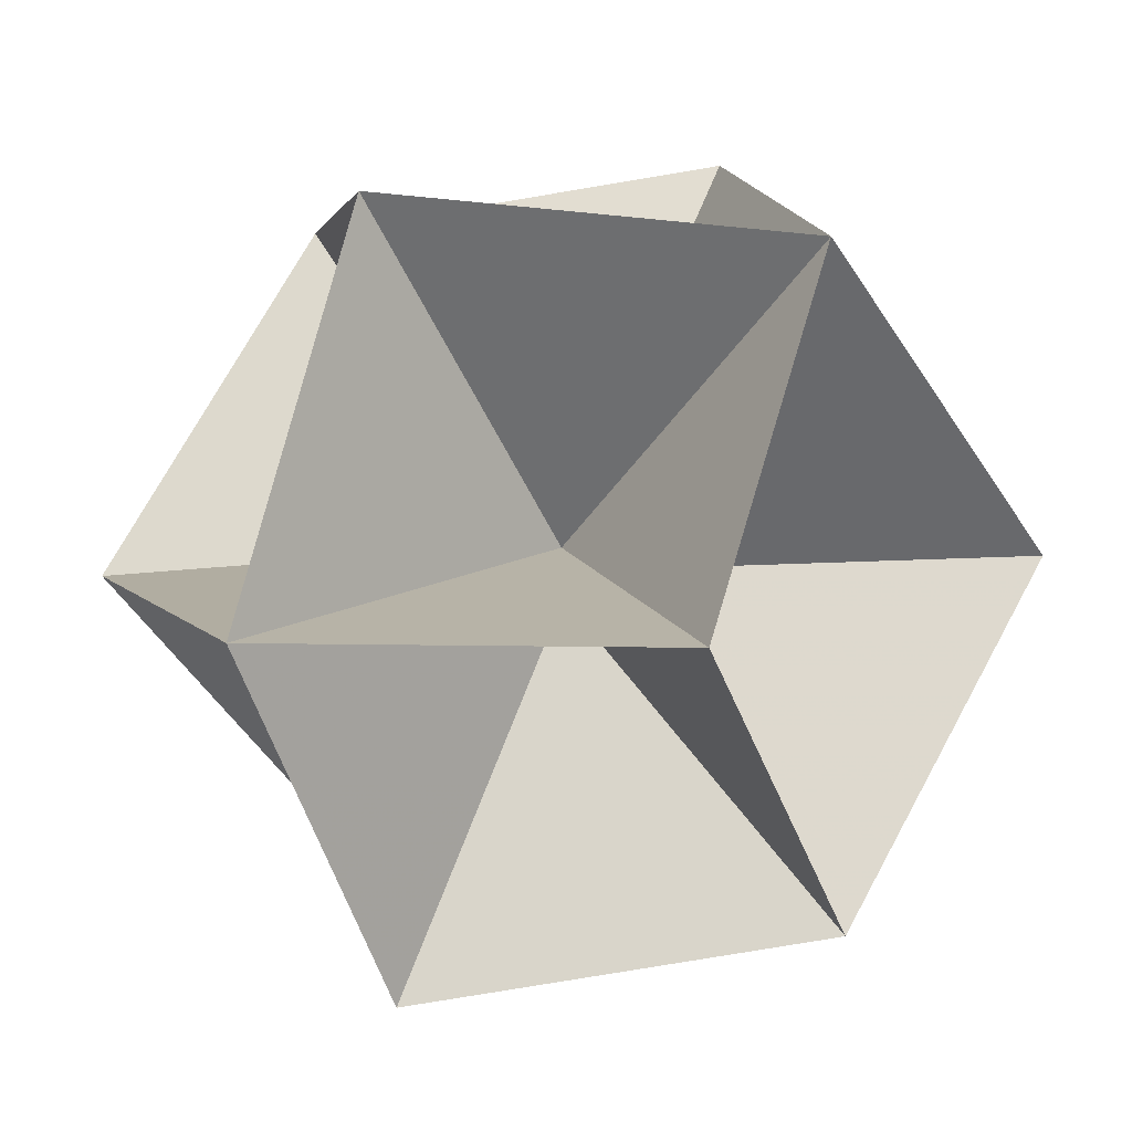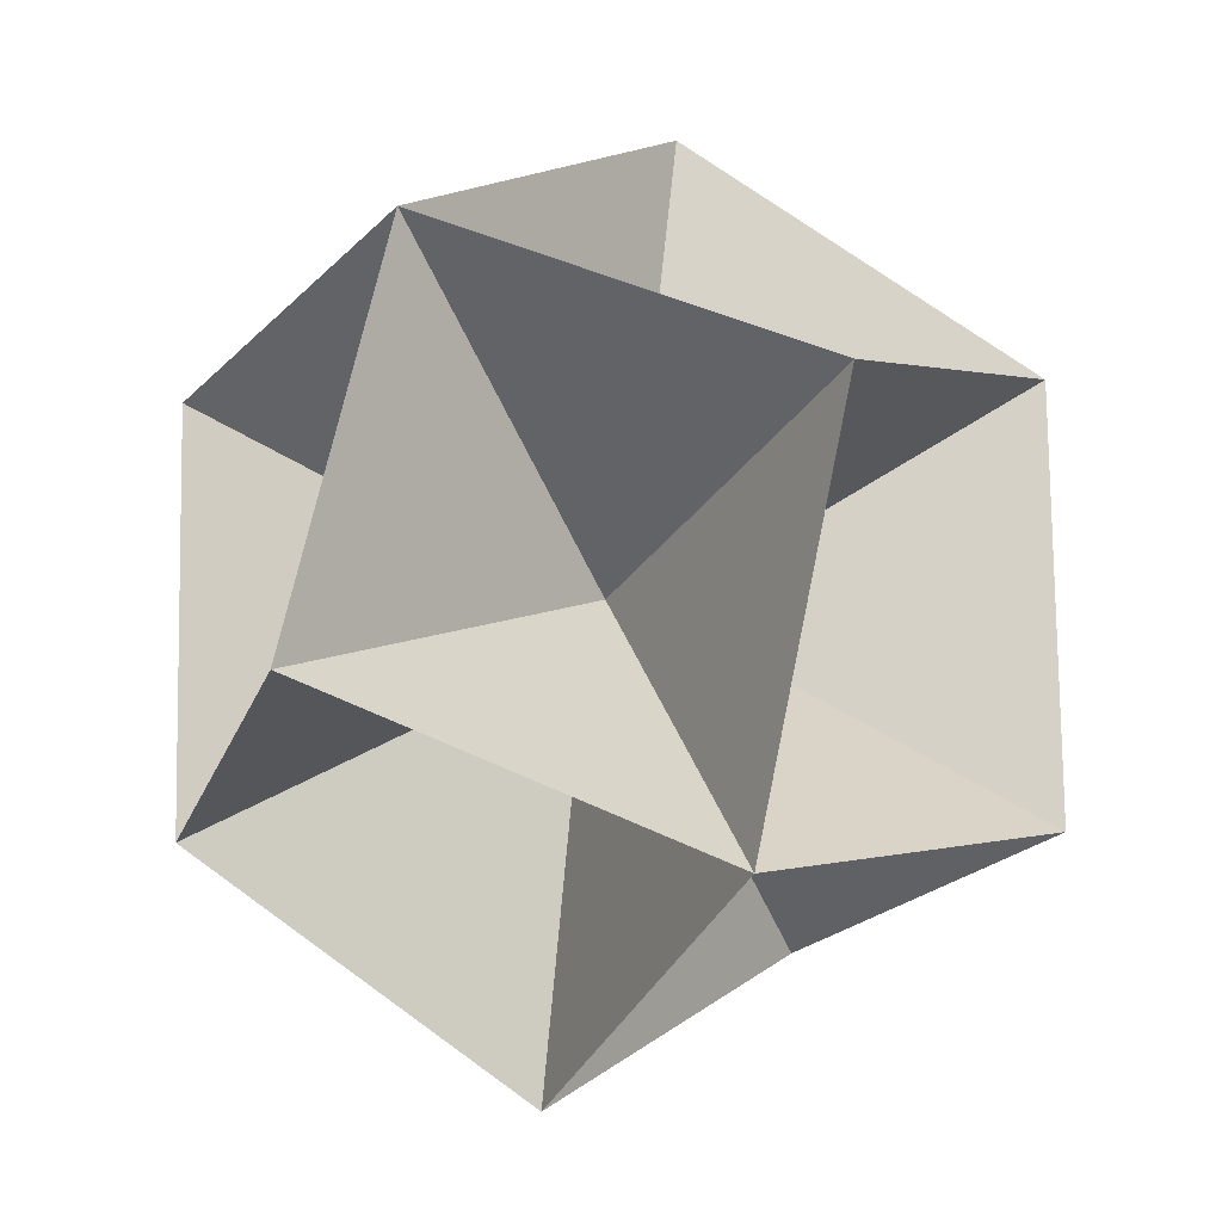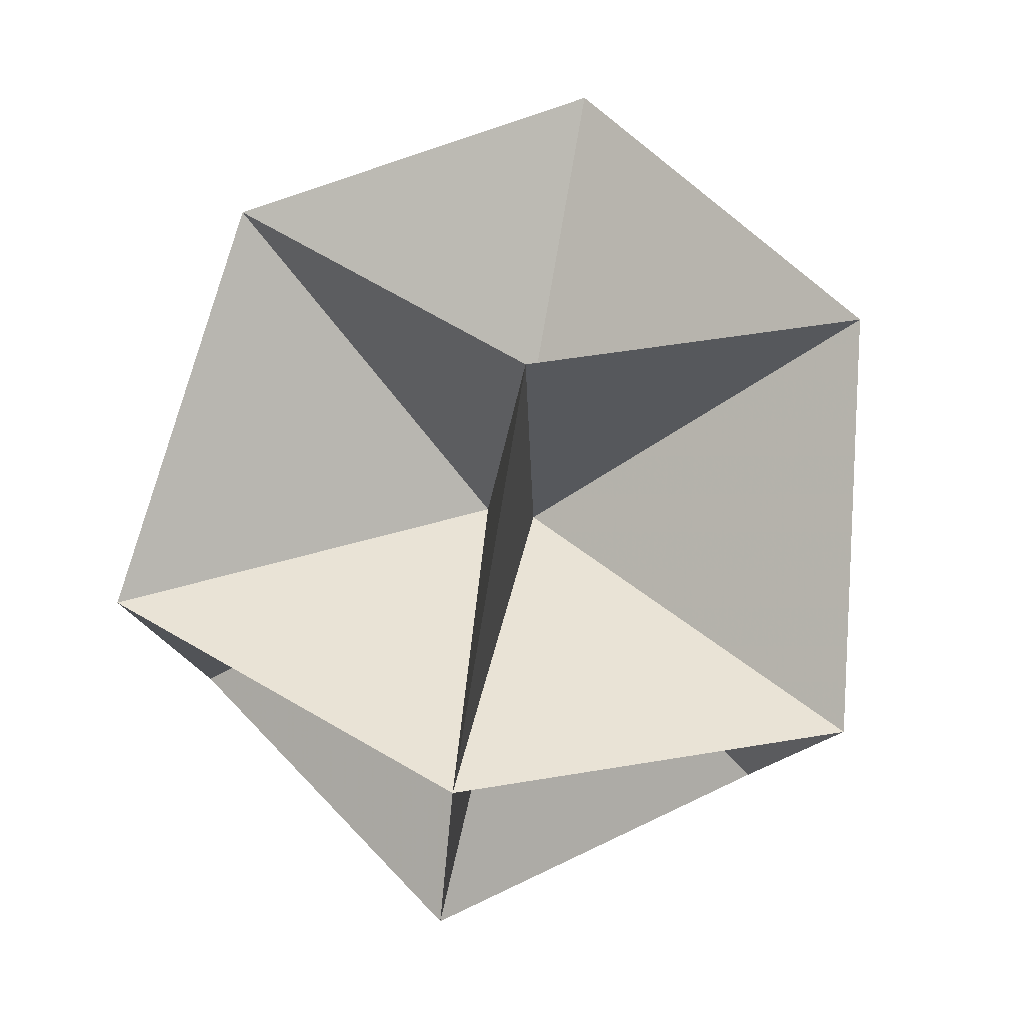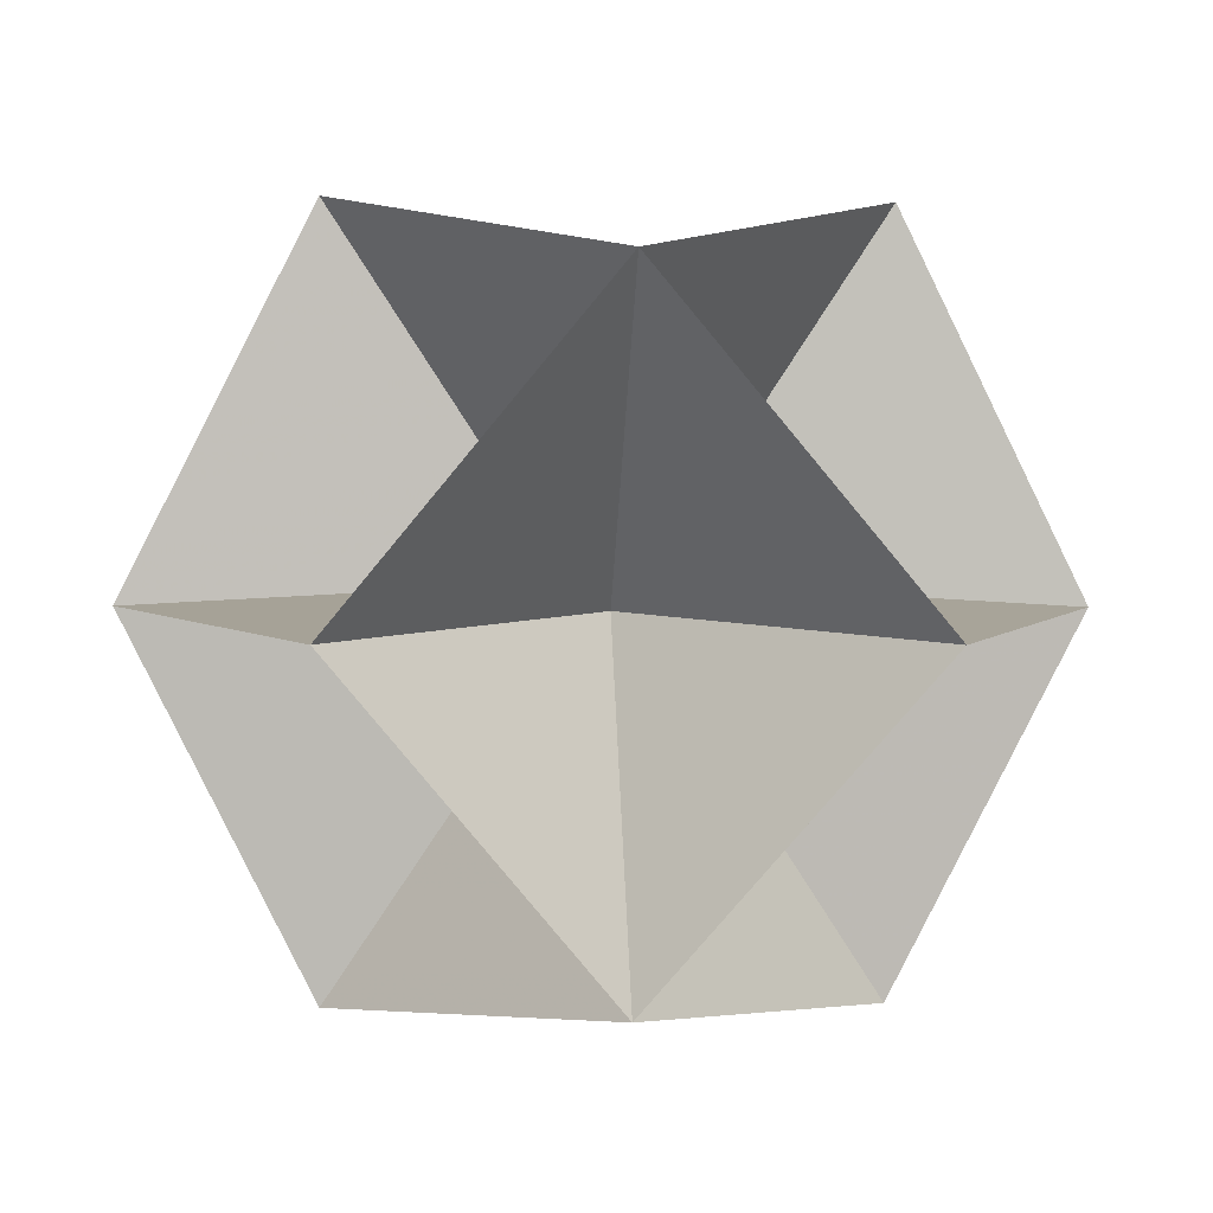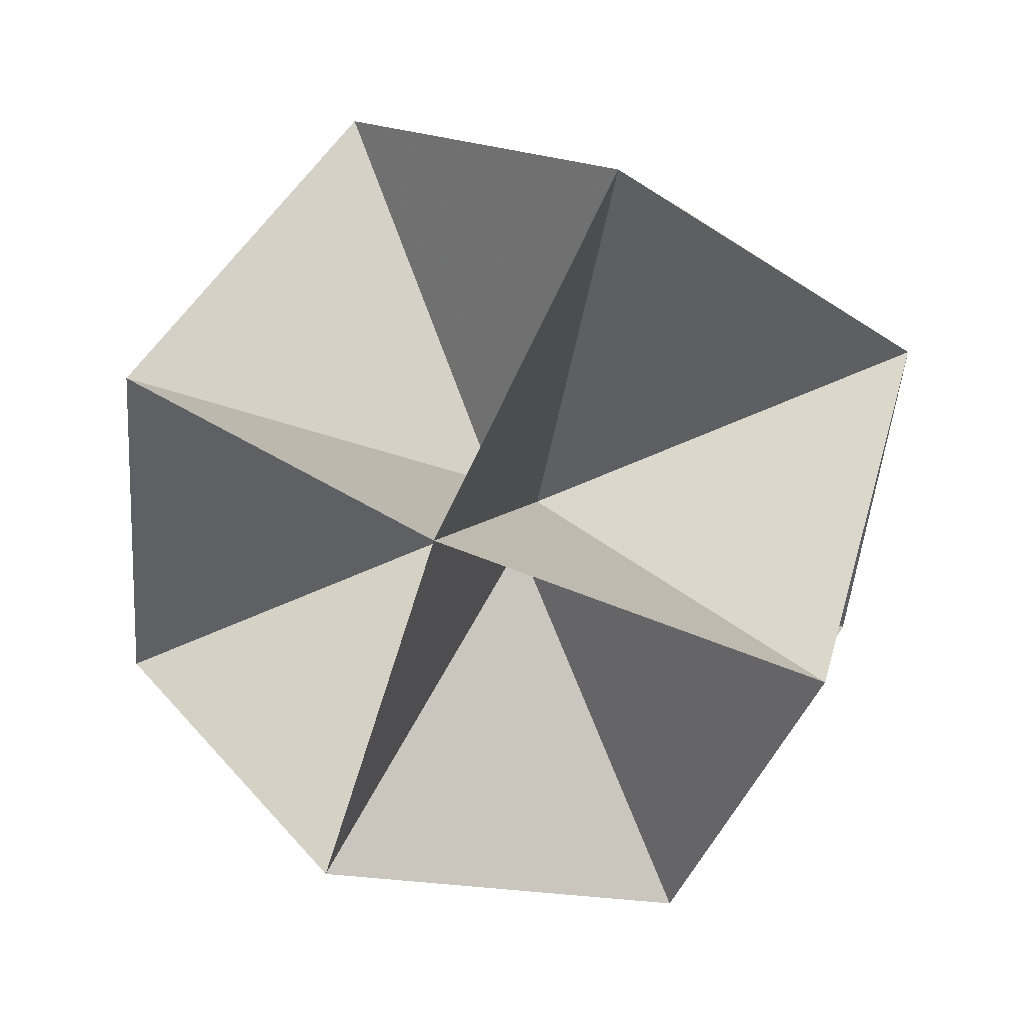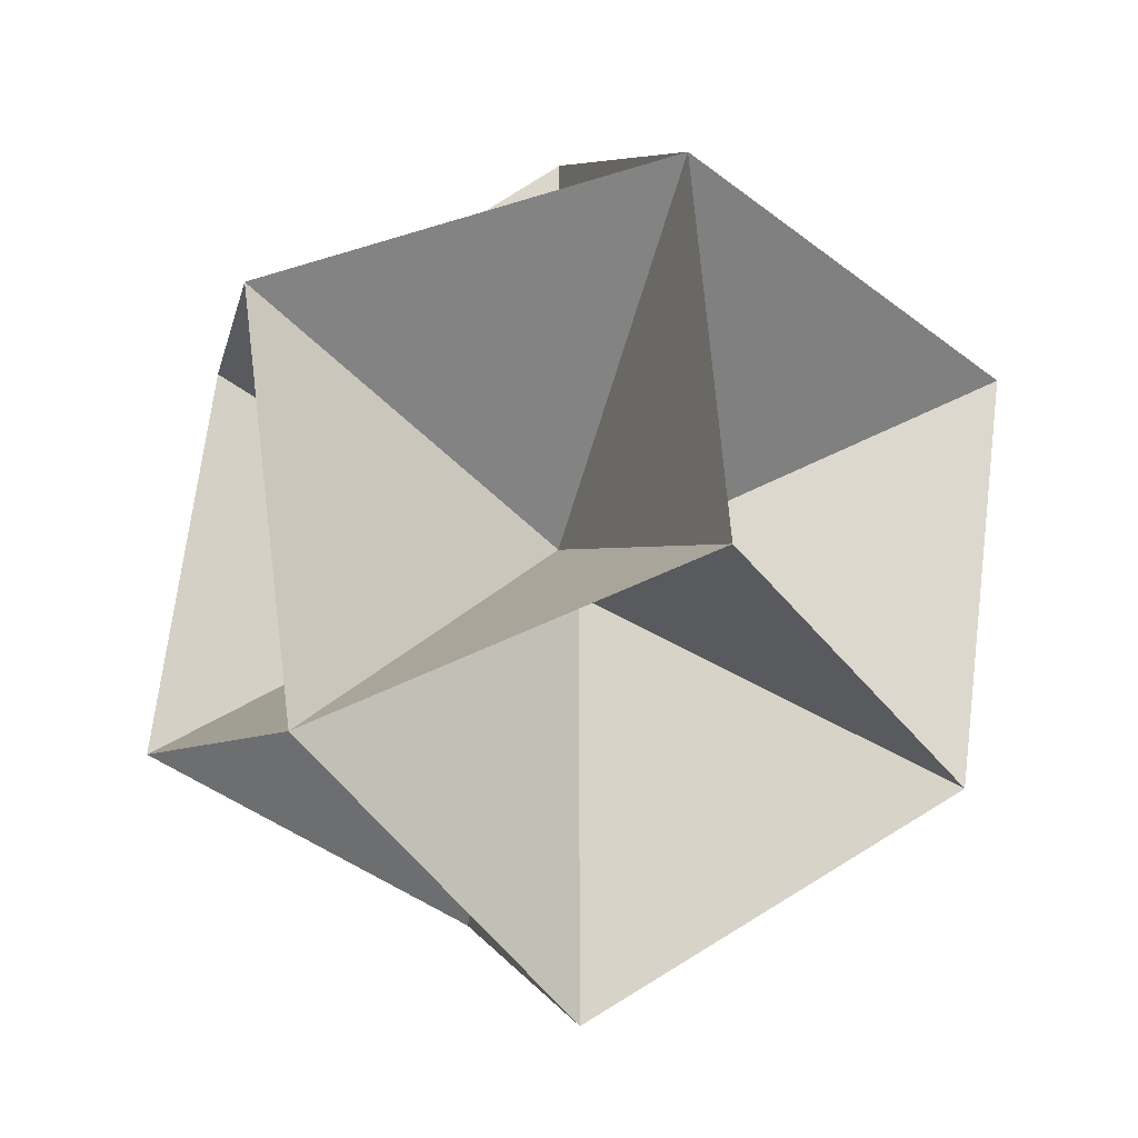
<metadata>
{"format":"obj","ext":"obj","renderer":"f3d","projection":"perspective","resolution":1024,"background":"white","views":[{"elev":0.6,"azim":27.5,"up":"+Z"},{"elev":-57.9,"azim":161.9,"up":"+Y"},{"elev":-40.0,"azim":-93.1,"up":"+Y"},{"elev":35.0,"azim":45.0,"up":"+Y"},{"elev":-45.9,"azim":99.8,"up":"+Z"},{"elev":24.4,"azim":-9.2,"up":"+Y"}]}
</metadata>
<code>
v 0.173 0.4768 0.9701
v -0.1046 -0.744 0.7961
v -0.7325 0.7996 0.1494
v 0.7325 -0.7996 -0.1494
v 0.1046 0.744 -0.7961
v -1.01 -0.4212 -0.0246
v -0.173 -0.4768 -0.9701
v 0.774 -0.276 0.7015
v 0.2373 1.044 0.1487
v -0.7156 0.04752 0.8082
v -0.2373 -1.044 -0.1487
v 0.7156 -0.04752 -0.8082
v -0.774 0.276 -0.7015
v 0.07865 0.05969 0.06612
v 0.004549 -0.01777 0.1174
v 0.04174 -0.1026 0.04299
v 0.1158 -0.02516 -0.008294
v 0.0741 0.07746 -0.05128
v -0.04174 0.1026 -0.04299
v -0.03719 0.08485 0.07441
v -0.1158 0.02516 0.008294
v -0.0741 -0.07746 0.05128
v 0.03719 -0.08485 -0.07441
v -0.004549 0.01777 -0.1174
v -0.07865 -0.05969 -0.06612
v 1.01 0.4212 0.0246
f 1 14 8
f 1 8 14
f 8 14 26
f 8 26 14
f 26 14 9
f 26 9 14
f 9 14 1
f 9 1 14
f 2 15 8
f 2 8 15
f 8 15 1
f 8 1 15
f 1 15 10
f 1 10 15
f 10 15 2
f 10 2 15
f 4 16 8
f 4 8 16
f 8 16 2
f 8 2 16
f 2 16 11
f 2 11 16
f 11 16 4
f 11 4 16
f 26 17 8
f 26 8 17
f 8 17 4
f 8 4 17
f 4 17 12
f 4 12 17
f 12 17 26
f 12 26 17
f 26 18 12
f 26 12 18
f 12 18 5
f 12 5 18
f 5 18 9
f 5 9 18
f 9 18 26
f 9 26 18
f 5 19 13
f 5 13 19
f 13 19 3
f 13 3 19
f 3 19 9
f 3 9 19
f 9 19 5
f 9 5 19
f 3 20 10
f 3 10 20
f 10 20 1
f 10 1 20
f 1 20 9
f 1 9 20
f 9 20 3
f 9 3 20
f 6 21 10
f 6 10 21
f 10 21 3
f 10 3 21
f 3 21 13
f 3 13 21
f 13 21 6
f 13 6 21
f 6 22 11
f 6 11 22
f 11 22 2
f 11 2 22
f 2 22 10
f 2 10 22
f 10 22 6
f 10 6 22
f 4 23 11
f 4 11 23
f 11 23 7
f 11 7 23
f 7 23 12
f 7 12 23
f 12 23 4
f 12 4 23
f 5 24 12
f 5 12 24
f 12 24 7
f 12 7 24
f 7 24 13
f 7 13 24
f 13 24 5
f 13 5 24
f 6 25 13
f 6 13 25
f 13 25 7
f 13 7 25
f 7 25 11
f 7 11 25
f 11 25 6
f 11 6 25

</code>
